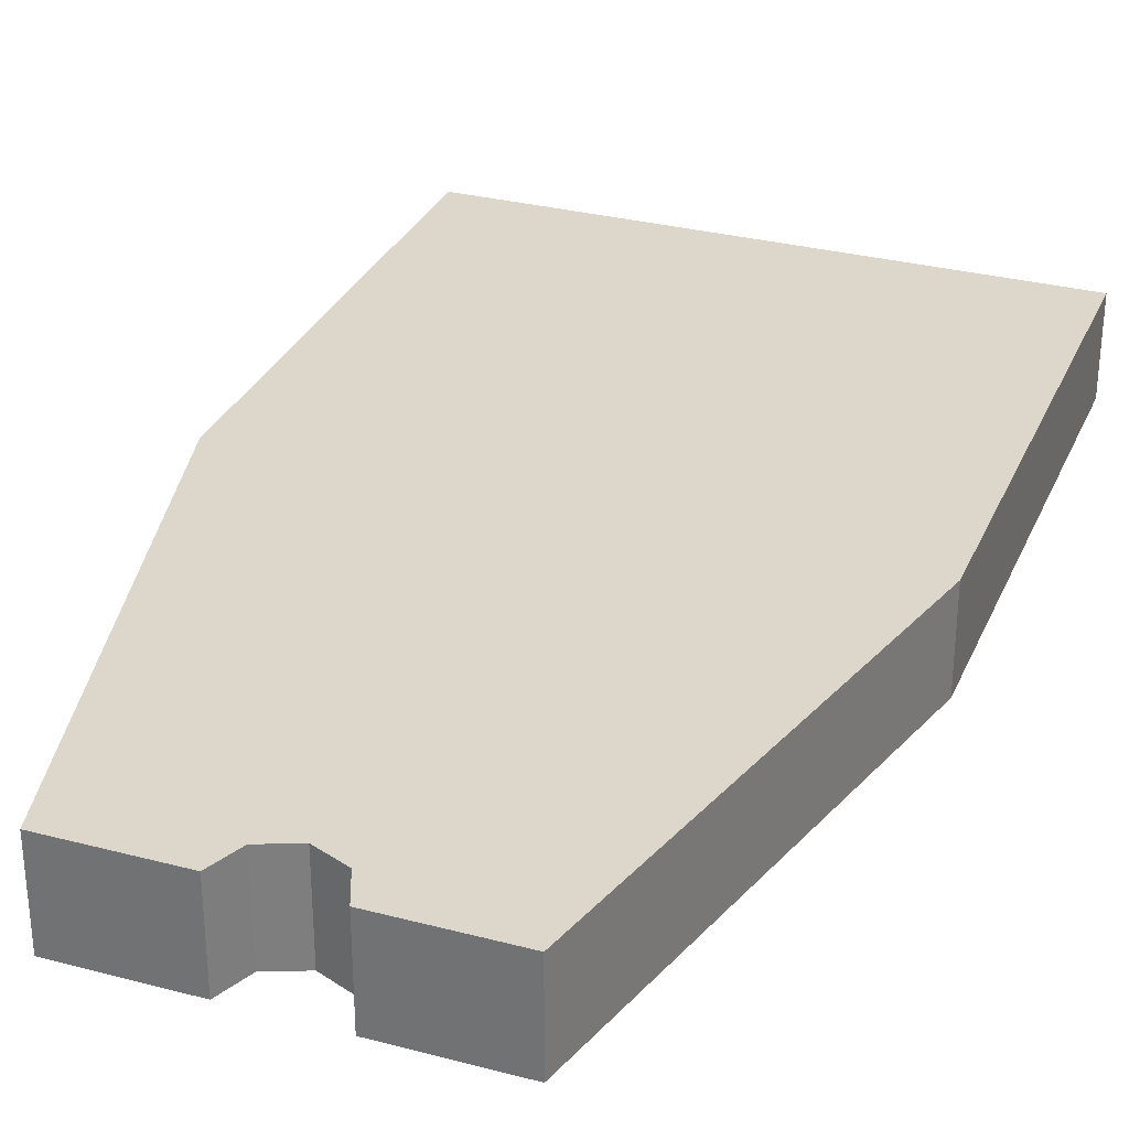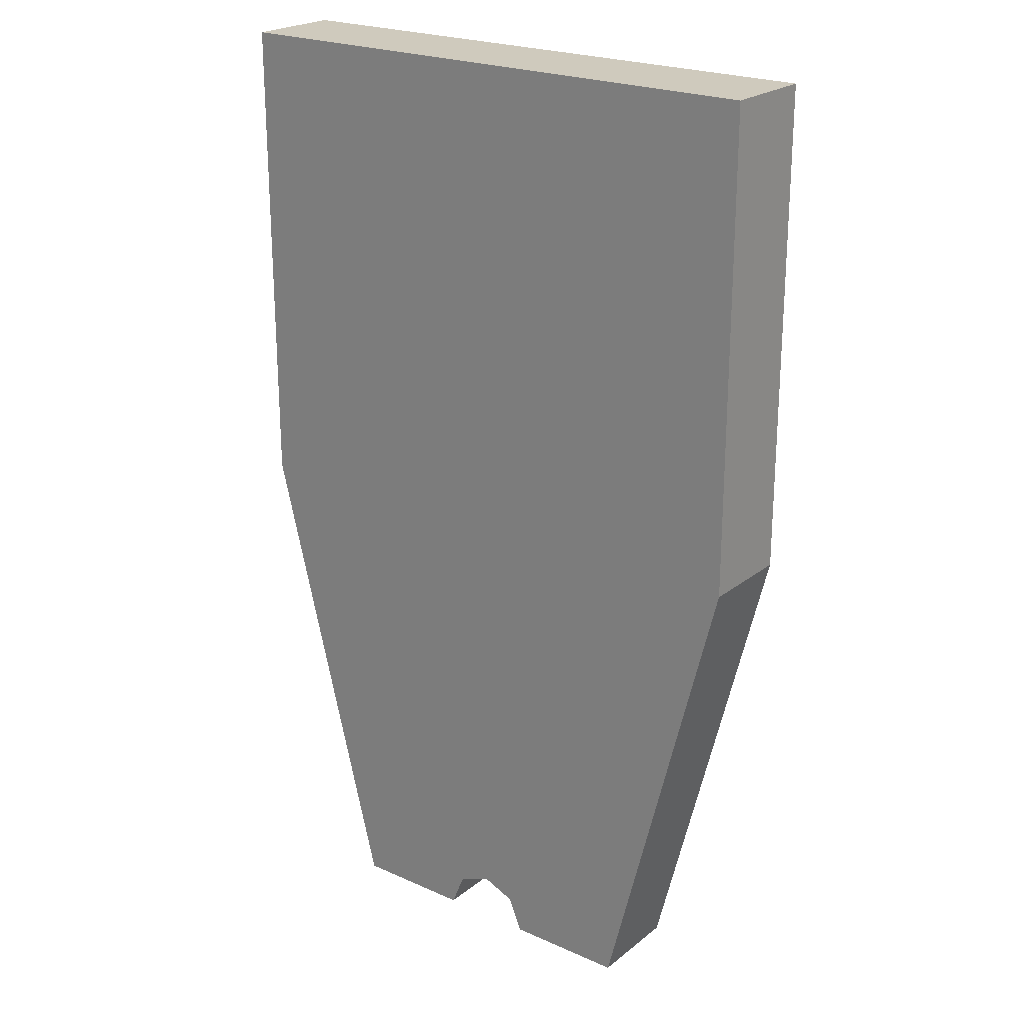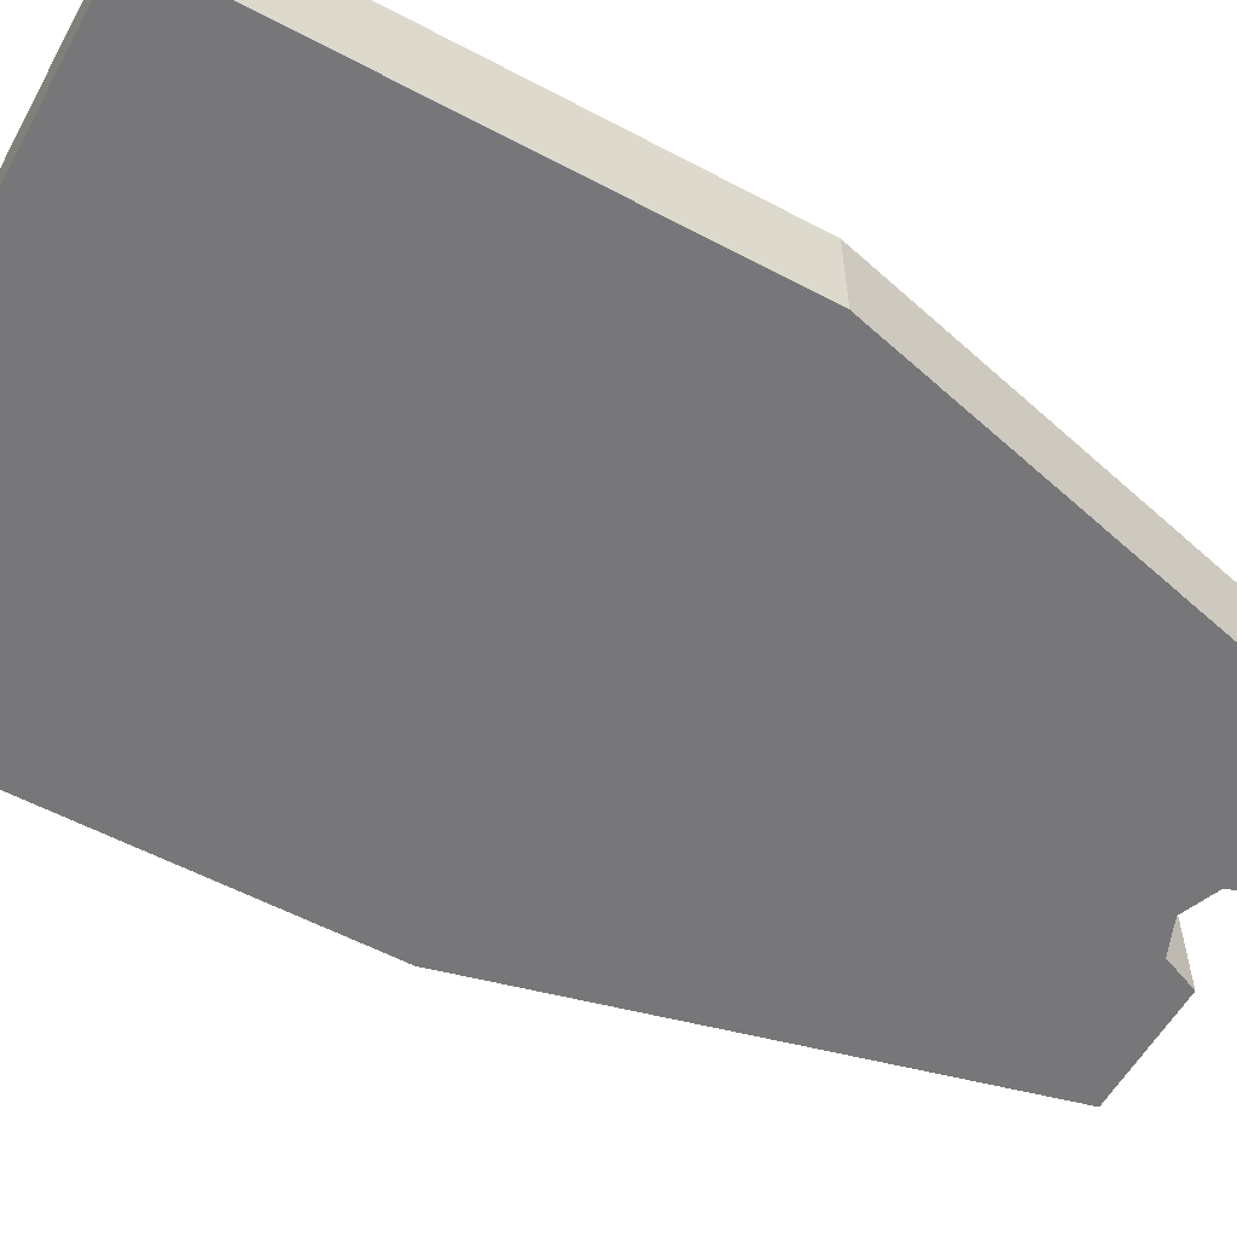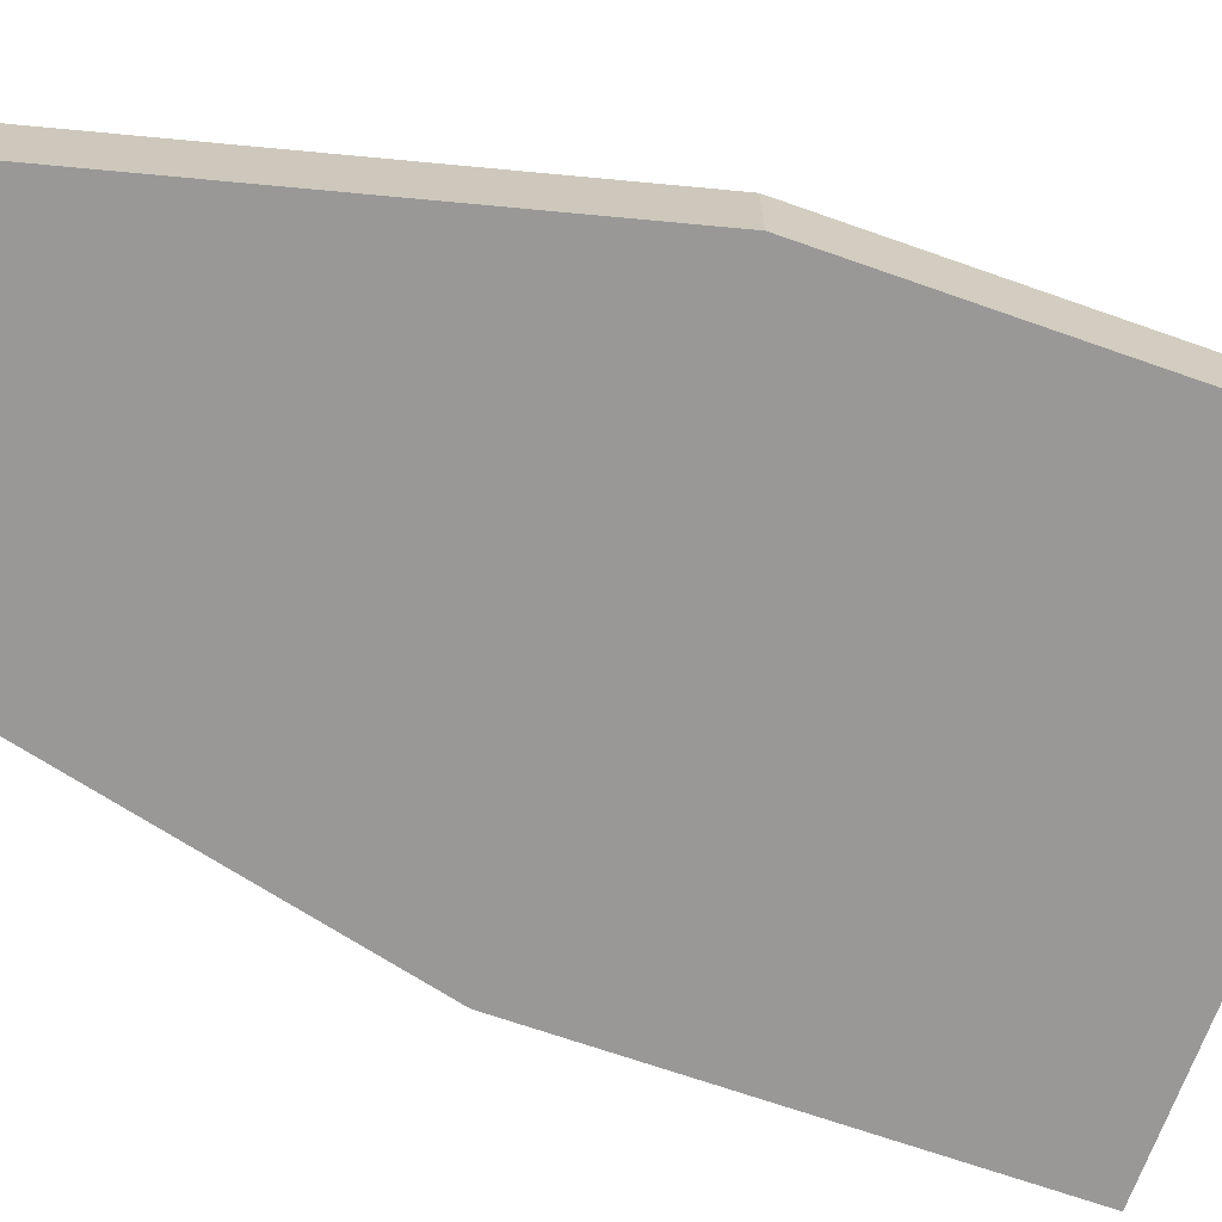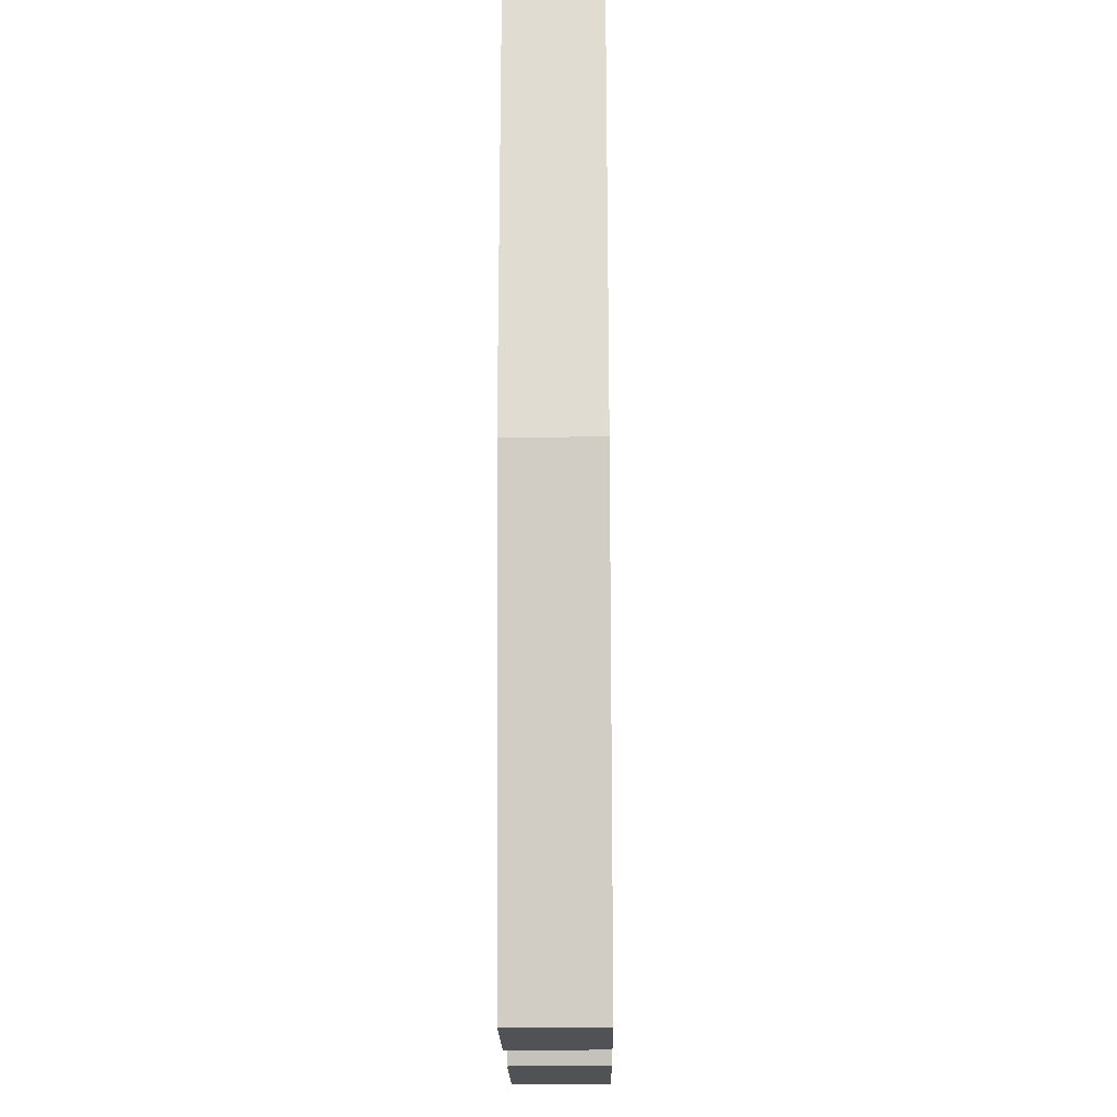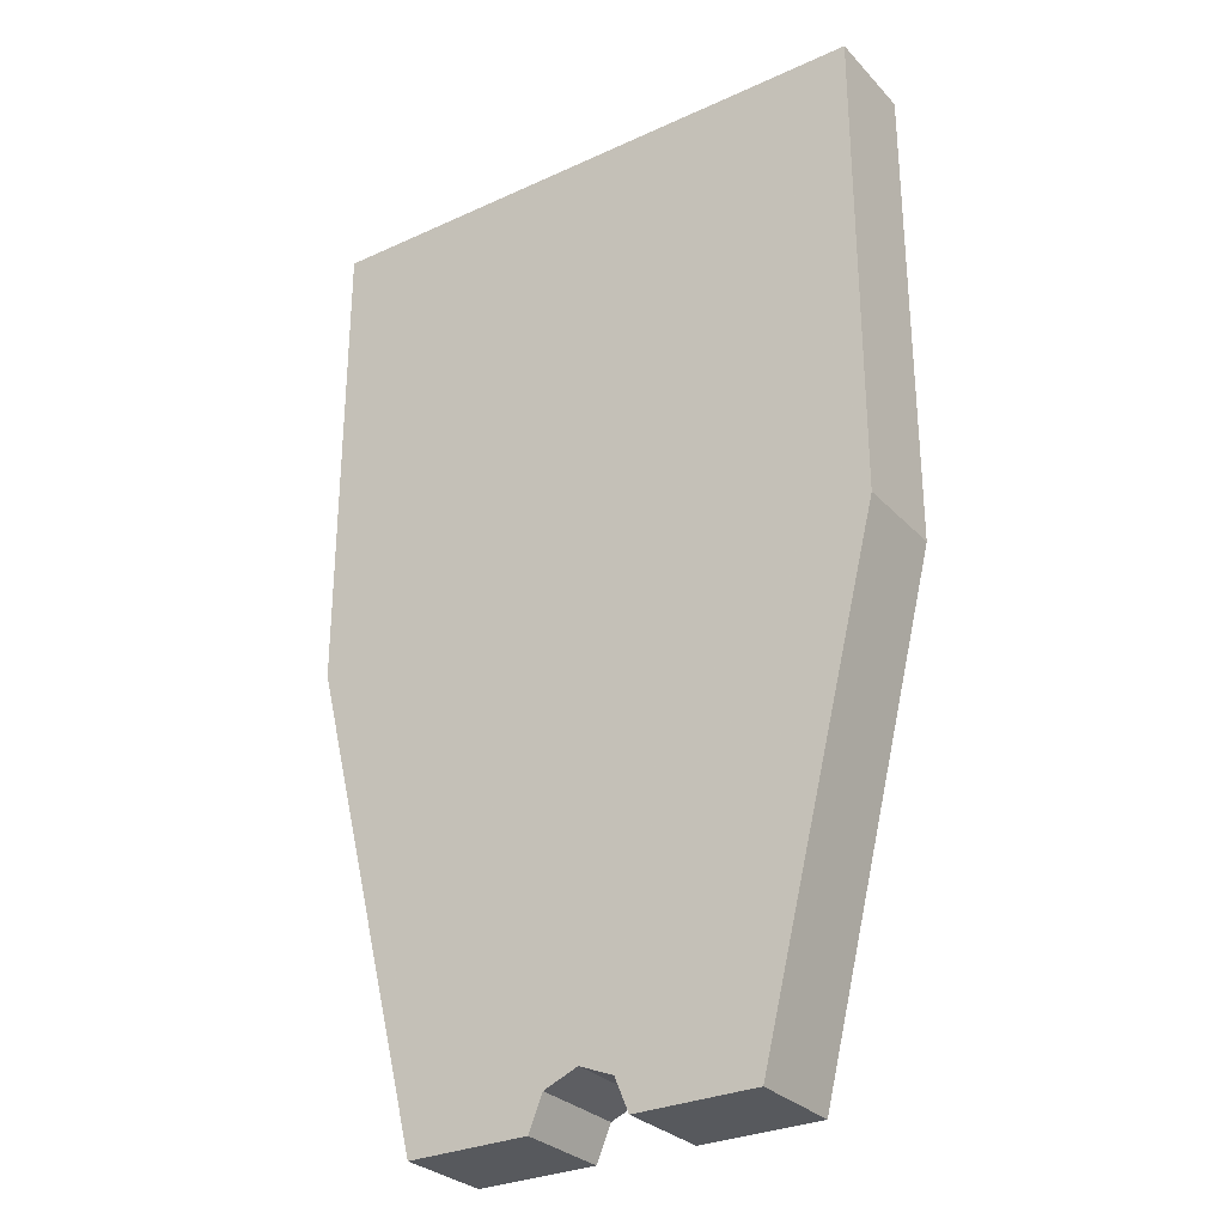
<metadata>
{"format":"obj","ext":"obj","renderer":"f3d","projection":"perspective","resolution":1024,"background":"white","views":[{"elev":30.8,"azim":20.6,"up":"+Z"},{"elev":22.8,"azim":37.3,"up":"+Y"},{"elev":-57.2,"azim":-118.9,"up":"+Z"},{"elev":-68.7,"azim":70.6,"up":"+Z"},{"elev":-21.1,"azim":90.9,"up":"+Y"},{"elev":-29.4,"azim":-145.9,"up":"+Y"}]}
</metadata>
<code>
v -0.15 0 0.025
v 0.15 0 0.025
v 0.15 0 -0.025
v -0.15 0 -0.025
v 0.15 0 0.025
v 0.15 -0.25 0.025
v 0.15 -0.25 -0.025
v 0.15 0 -0.025
v -0.15 0 -0.025
v -0.15 -0.25 -0.025
v -0.15 -0.25 0.025
v -0.15 0 0.025
v 0.0875 -0.5 -0.025
v 0.025 -0.5 -0.025
v 0.025 -0.5 0.025
v 0.0875 -0.5 0.025
v 0.0875 -0.5 -0.025
v 0.0875 -0.5 0.025
v 0.15 -0.25 0.025
v 0.15 -0.25 -0.025
v -0.0875 -0.5 -0.025
v -0.025 -0.5 -0.025
v -0.025 -0.5 0.025
v -0.0875 -0.5 0.025
v -0.0875 -0.5 -0.025
v -0.0875 -0.5 0.025
v -0.15 -0.25 0.025
v -0.15 -0.25 -0.025
v 0.025 -0.475 -0.025
v 0.01768 -0.4823 -0.025
v 0.025 -0.5 -0.025
v 0.025 -0.475 -0.025
v 0 -0.475 -0.025
v 0.01768 -0.4823 -0.025
v -0.025 -0.475 -0.025
v -0.01768 -0.4823 -0.025
v 0 -0.475 -0.025
v -0.025 -0.475 -0.025
v -0.025 -0.5 -0.025
v -0.01768 -0.4823 -0.025
v 0.01768 -0.4823 -0.025
v 0.025 -0.5 -0.025
v 0.025 -0.5 0.025
v 0.01768 -0.4823 0.025
v 0 -0.475 -0.025
v 0.01768 -0.4823 -0.025
v 0.01768 -0.4823 0.025
v 0 -0.475 0.025
v -0.01768 -0.4823 -0.025
v 0 -0.475 -0.025
v 0 -0.475 0.025
v -0.01768 -0.4823 0.025
v -0.025 -0.5 -0.025
v -0.01768 -0.4823 -0.025
v -0.01768 -0.4823 0.025
v -0.025 -0.5 0.025
v 0.025 -0.475 0.025
v 0.01768 -0.4823 0.025
v 0.025 -0.5 0.025
v 0.025 -0.475 0.025
v 0 -0.475 0.025
v 0.01768 -0.4823 0.025
v -0.025 -0.475 0.025
v -0.01768 -0.4823 0.025
v 0 -0.475 0.025
v -0.025 -0.475 0.025
v -0.025 -0.5 0.025
v -0.01768 -0.4823 0.025
v 0.15 -0.25 0.025
v 0.15 0 0.025
v 0.0875 -0.5 0.025
v 0.15 0 0.025
v 0.025 -0.475 0.025
v 0.025 -0.5 0.025
v 0.0875 -0.5 0.025
v 0 -0.475 0.025
v 0.025 -0.475 0.025
v 0.15 0 0.025
v 0.15 0 0.025
v -0.15 0 0.025
v -0.025 -0.475 0.025
v 0 -0.475 0.025
v -0.0875 -0.5 0.025
v -0.025 -0.5 0.025
v -0.025 -0.475 0.025
v -0.15 0 0.025
v -0.0875 -0.5 0.025
v -0.15 0 0.025
v -0.15 -0.25 0.025
v 0.0875 -0.5 -0.025
v 0.15 0 -0.025
v 0.15 -0.25 -0.025
v 0.0875 -0.5 -0.025
v 0.025 -0.5 -0.025
v 0.025 -0.475 -0.025
v 0.15 0 -0.025
v 0.15 0 -0.025
v 0.025 -0.475 -0.025
v 0 -0.475 -0.025
v 0 -0.475 -0.025
v -0.025 -0.475 -0.025
v -0.15 0 -0.025
v 0.15 0 -0.025
v -0.15 0 -0.025
v -0.025 -0.475 -0.025
v -0.025 -0.5 -0.025
v -0.0875 -0.5 -0.025
v -0.15 -0.25 -0.025
v -0.15 0 -0.025
v -0.0875 -0.5 -0.025
g mesh7875750
f 1 2 3
f 3 4 1
f 5 6 7
f 7 8 5
f 9 10 11
f 11 12 9
g mesh7875752
f 13 15 14
f 15 13 16
f 17 19 18
f 19 17 20
g mesh7875754
f 21 22 23
f 23 24 21
f 25 26 27
f 27 28 25
g mesh7875757
f 29 31 30
f 32 34 33
f 35 37 36
f 38 40 39
g mesh7875761
f 41 42 43
f 43 44 41
f 45 46 47
f 47 48 45
f 49 50 51
f 51 52 49
f 53 54 55
f 55 56 53
g mesh7875765
f 57 58 59
f 60 61 62
f 63 64 65
f 66 67 68
g mesh7875767
f 69 70 71
f 72 73 74
f 74 75 72
f 76 77 78
f 79 80 81
f 81 82 79
f 83 84 85
f 85 86 83
f 87 88 89
g mesh7875768
f 90 91 92
f 93 94 95
f 95 96 93
f 97 98 99
f 100 101 102
f 102 103 100
f 104 105 106
f 106 107 104
f 108 109 110

</code>
